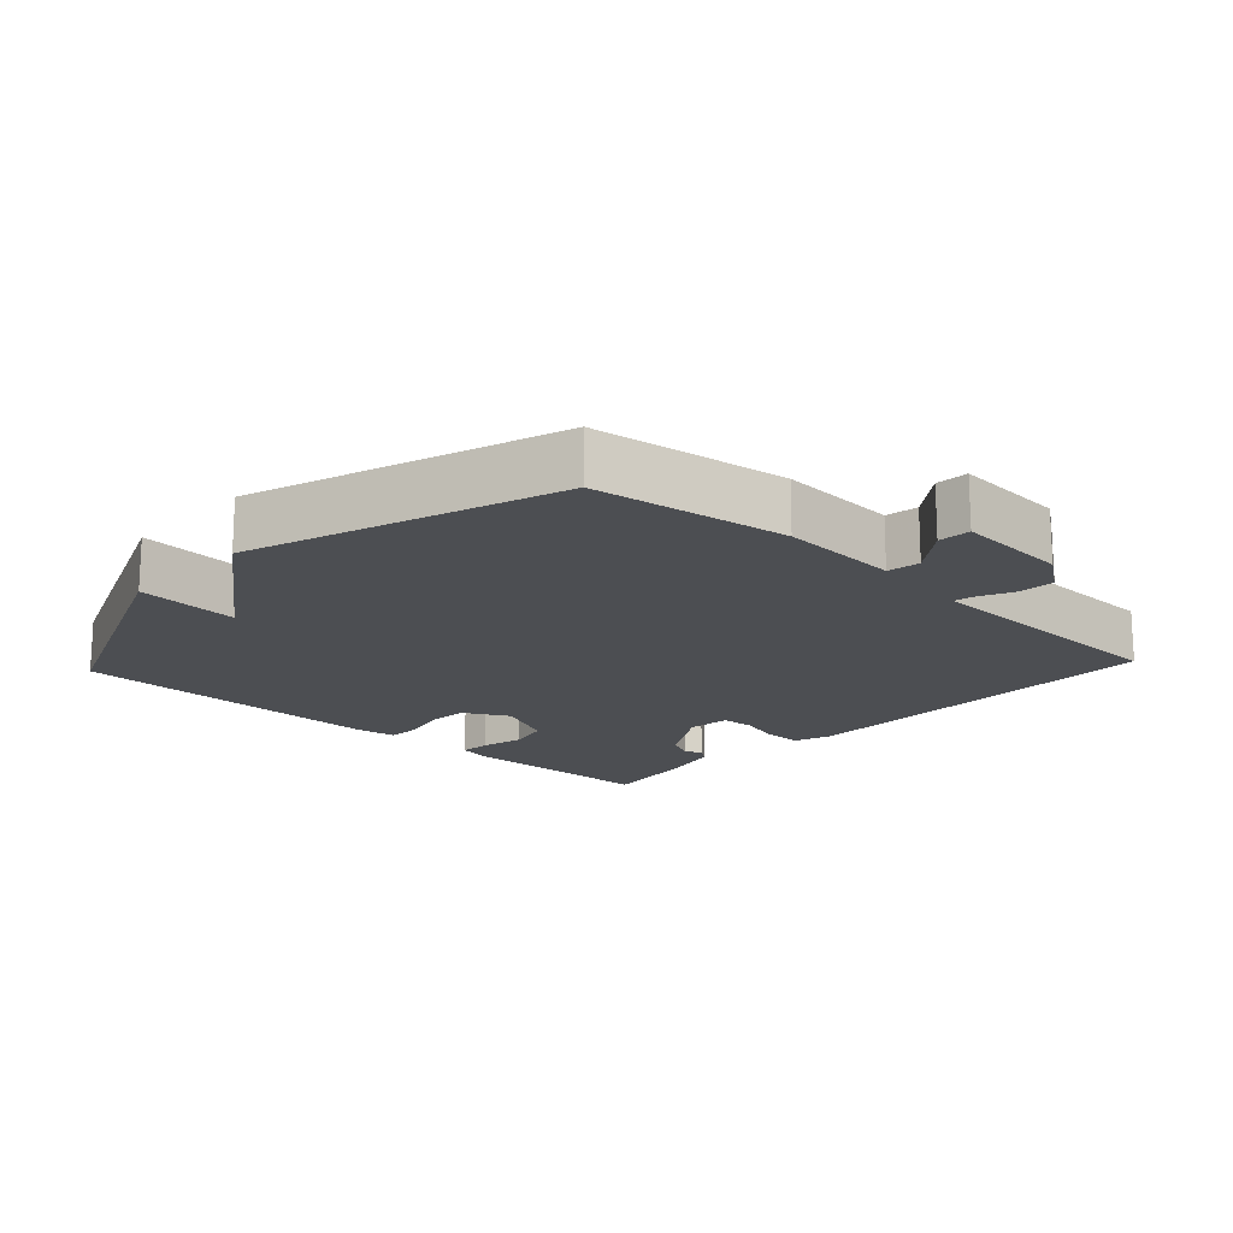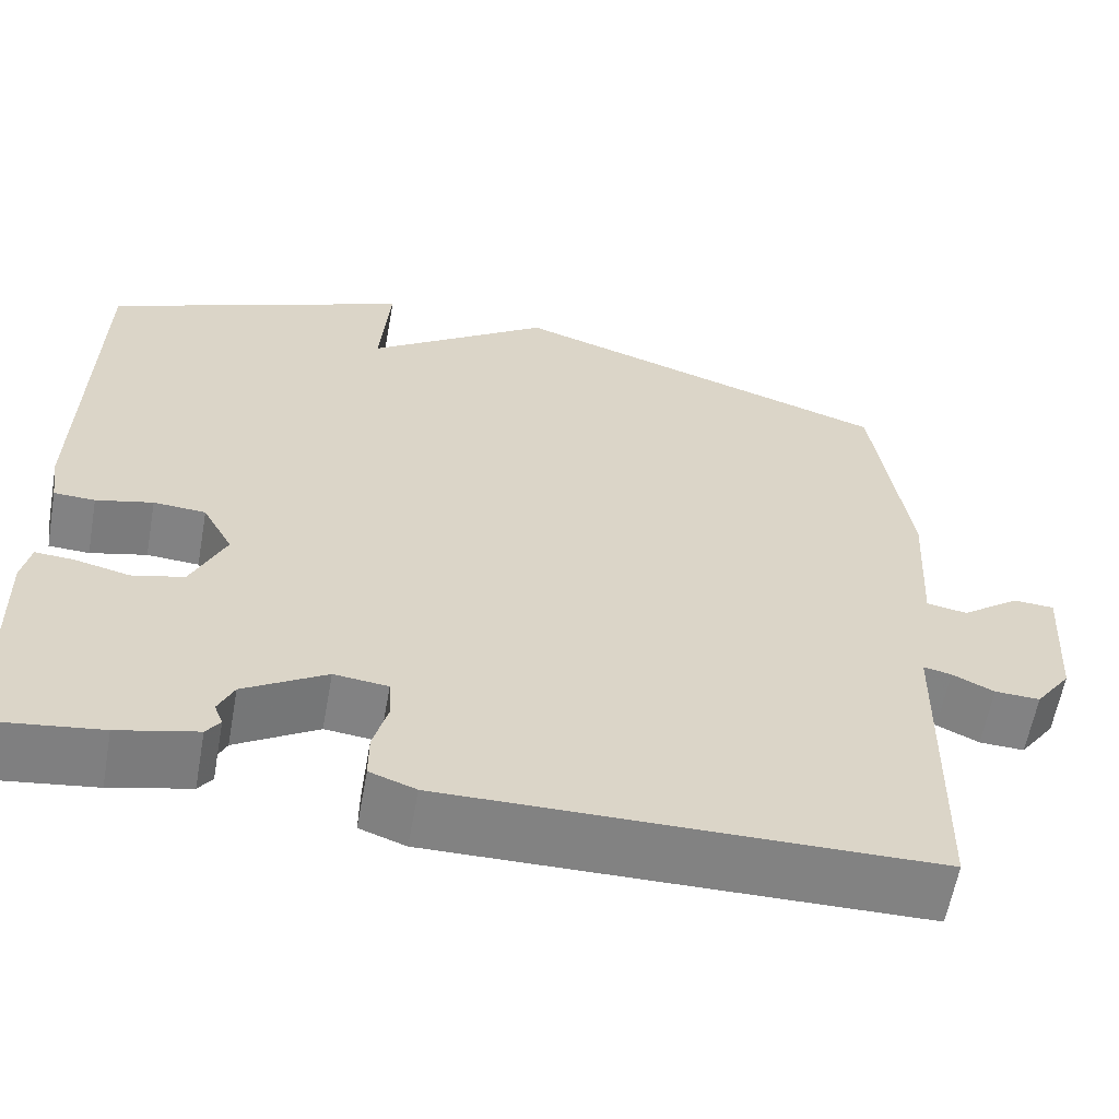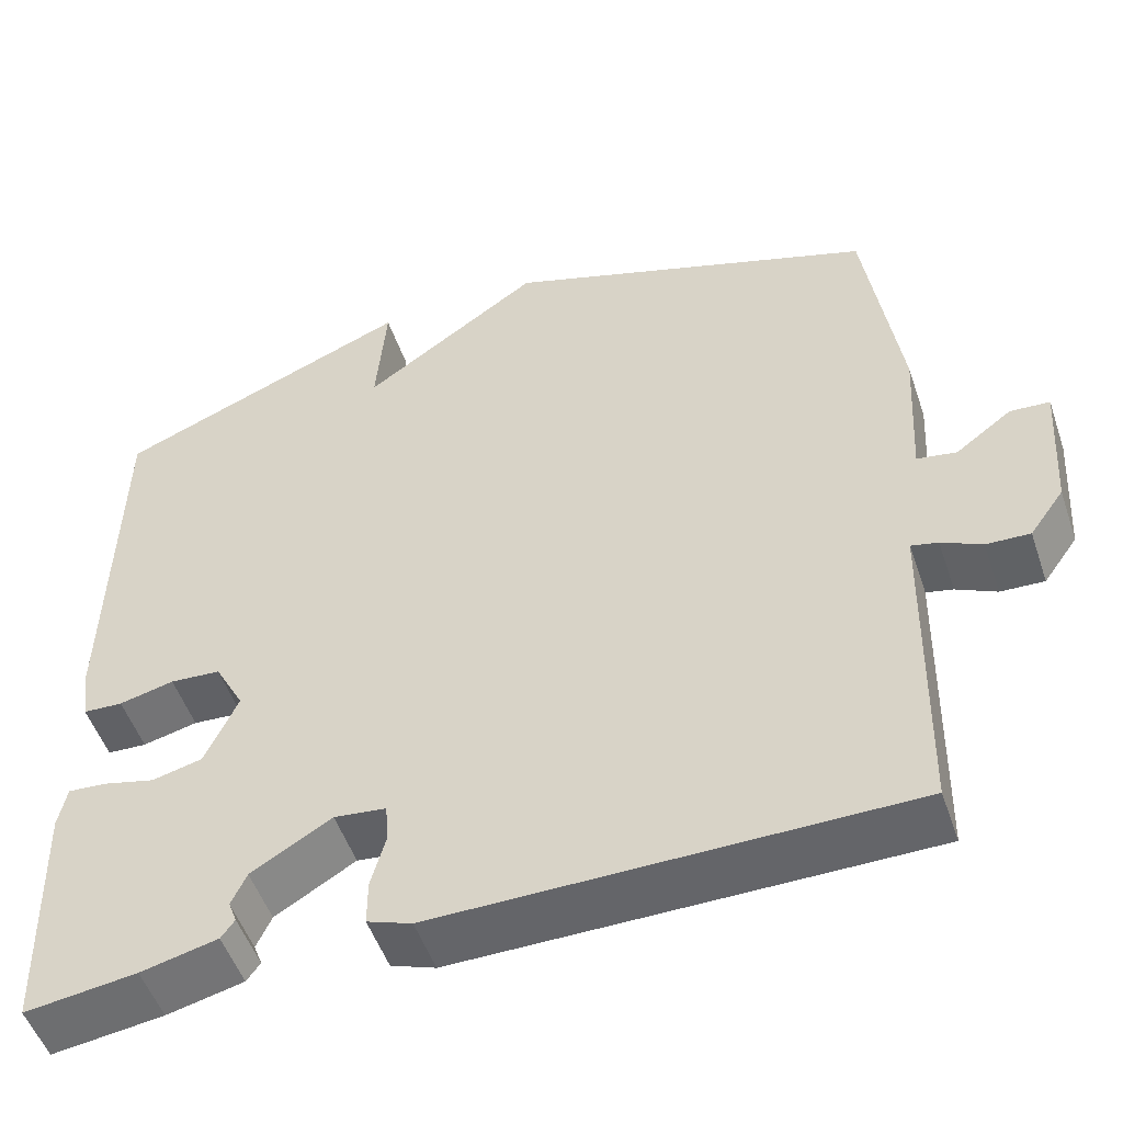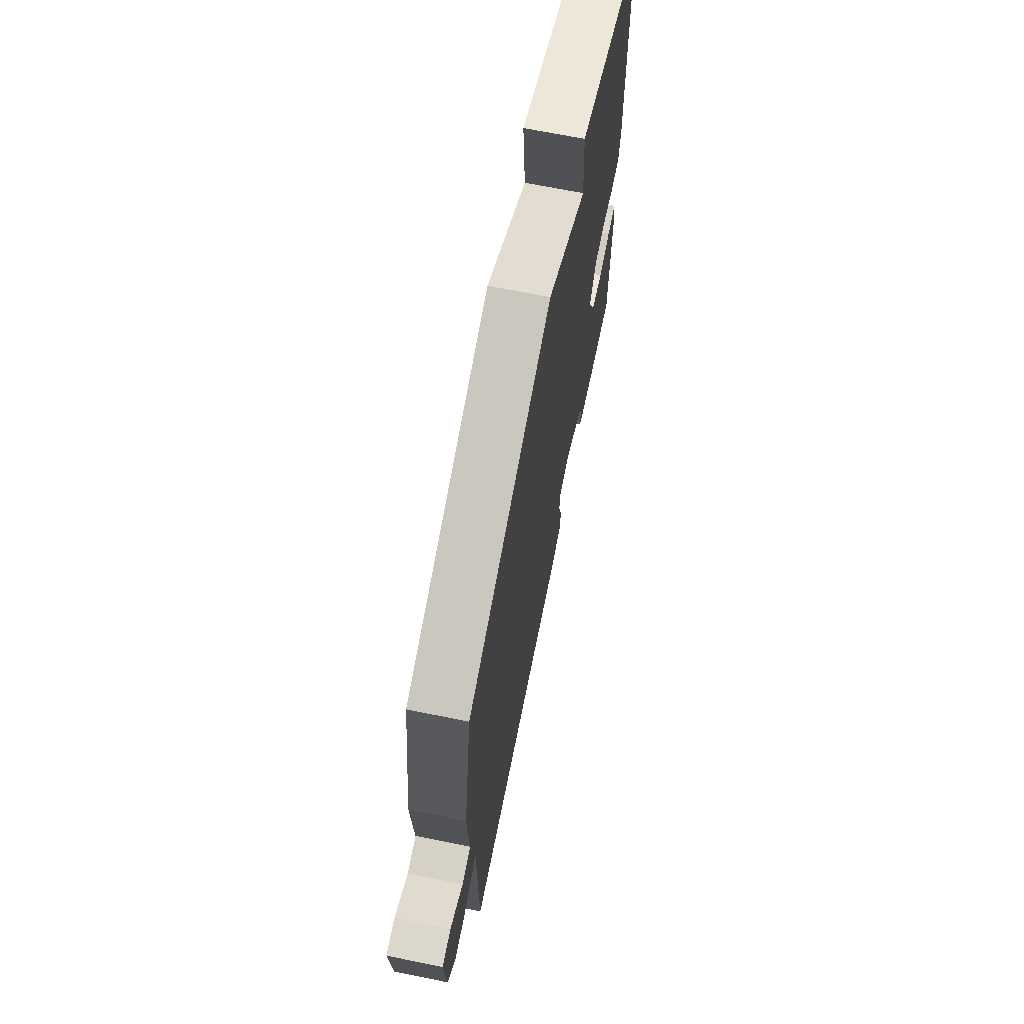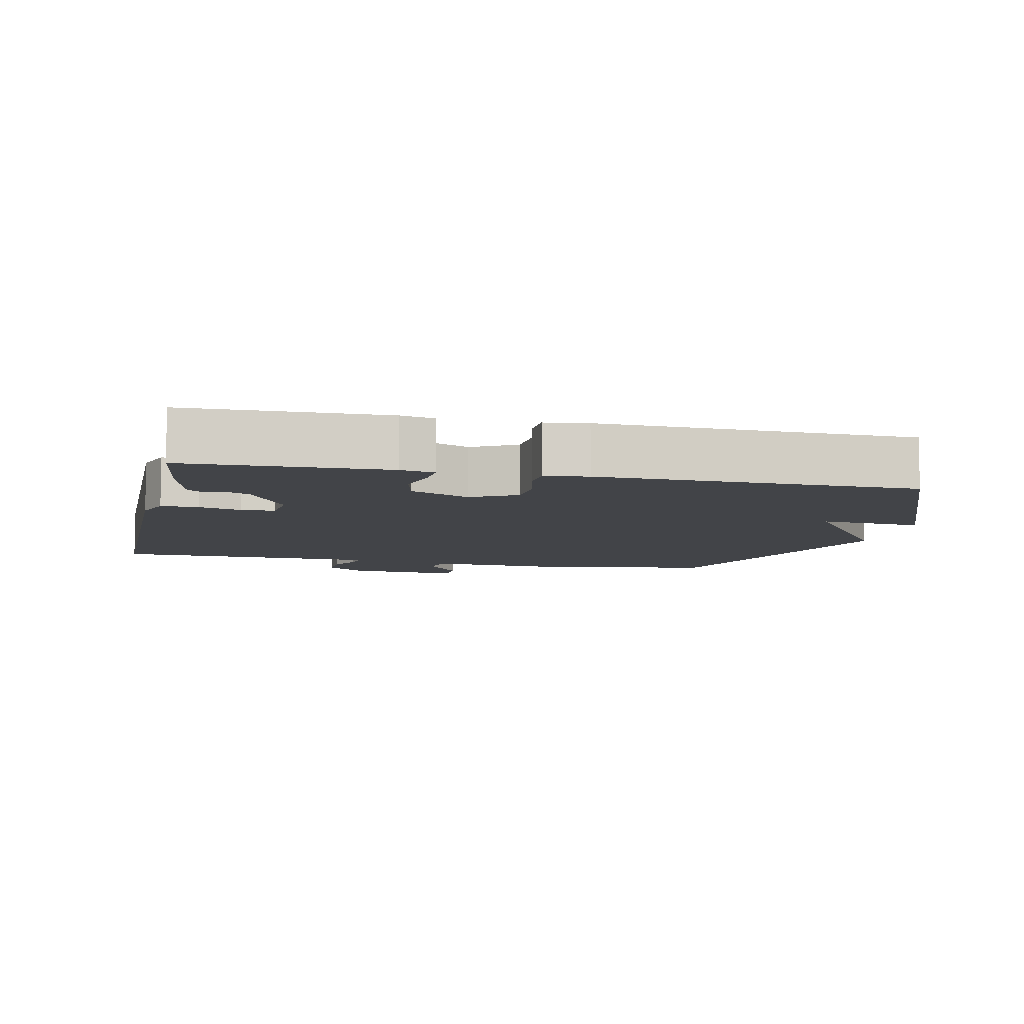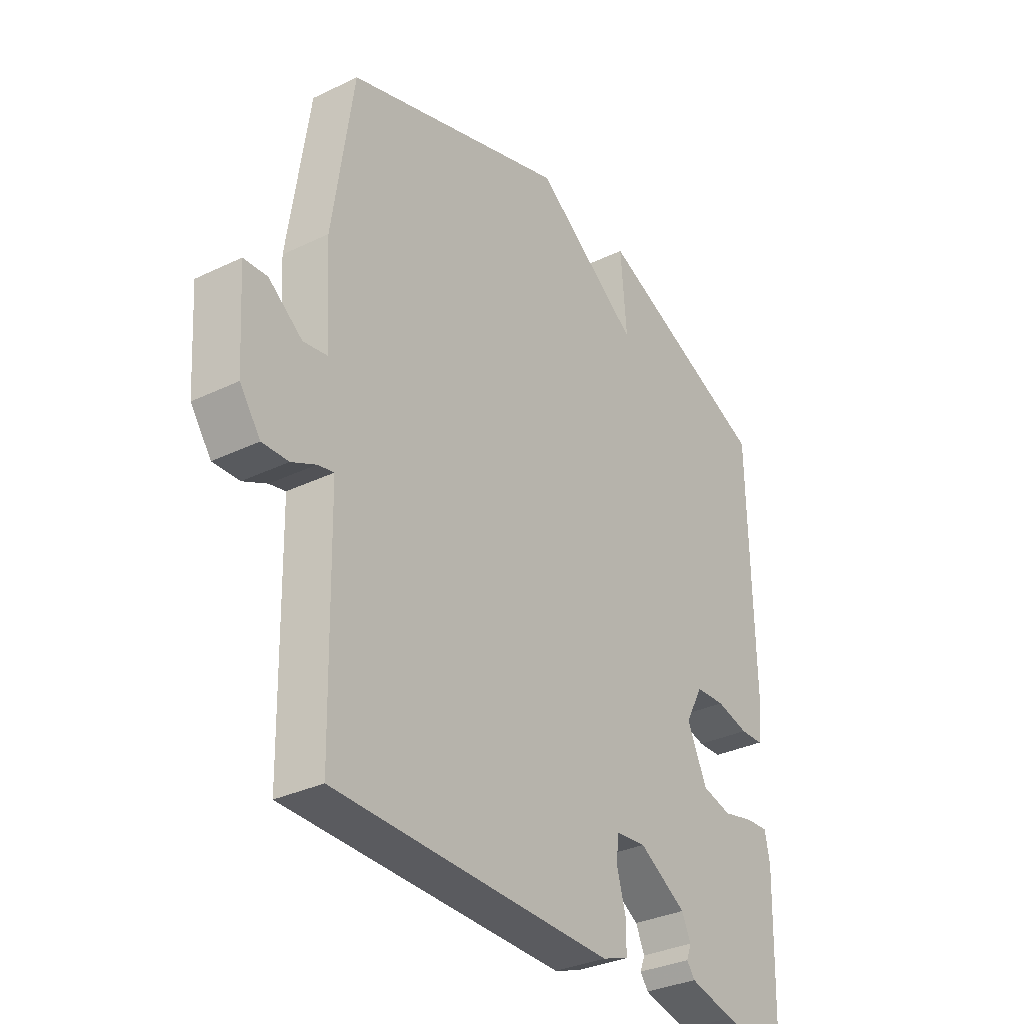
<metadata>
{"format":"obj","ext":"obj","renderer":"f3d","projection":"perspective","resolution":1024,"background":"white","views":[{"elev":-17.0,"azim":47.0,"up":"+Y"},{"elev":-60.7,"azim":-10.2,"up":"+Z"},{"elev":-51.4,"azim":18.7,"up":"+Z"},{"elev":69.1,"azim":101.4,"up":"+Z"},{"elev":-7.8,"azim":-102.6,"up":"+Y"},{"elev":-32.7,"azim":123.8,"up":"+Z"}]}
</metadata>
<code>
v 0.5 0.07 -0.5
v -0.057 0.07 -0.506
v -0.11 0.07 -0.487
v -0.11 0.07 -0.433
v -0.093 0.07 -0.371
v -0.096 0.07 -0.323
v -0.158 0.07 -0.316
v -0.253 0.07 -0.373
v -0.271 0.07 -0.412
v -0.261 0.07 -0.438
v -0.277 0.07 -0.46
v -0.368 0.07 -0.482
v -0.5 0.07 -0.5
v -0.508 0.07 -0.21
v -0.498 0.07 -0.16
v -0.453 0.07 -0.163
v -0.391 0.07 -0.178
v -0.331 0.07 -0.163
v -0.292 0.07 -0.077
v -0.327 0.07 -0.012
v -0.387 0.07 -0.008
v -0.452 0.07 -0.024
v -0.499 0.07 -0.022
v -0.508 0.07 0.041
v -0.5 0.07 0.5
v -0.146 0.07 0.648
v -0.158 0.07 0.499
v 0.054 0.07 0.648
v 0.5 0.07 0.5
v 0.541 0.07 0.216
v 0.531 0.07 0.041
v 0.578 0.07 0.033
v 0.645 0.07 0.083
v 0.692 0.07 0.08
v 0.681 0.07 -0.085
v 0.64 0.07 -0.142
v 0.588 0.07 -0.14
v 0.54 0.07 -0.117
v 0.508 0.07 -0.11
v 0.507 0.07 -0.156
v 0.5 0 -0.5
v -0.057 0 -0.506
v -0.11 0 -0.487
v -0.11 0 -0.433
v -0.093 0 -0.371
v -0.096 0 -0.323
v -0.158 0 -0.316
v -0.253 0 -0.373
v -0.271 0 -0.412
v -0.261 0 -0.438
v -0.277 0 -0.46
v -0.368 0 -0.482
v -0.5 0 -0.5
v -0.508 0 -0.21
v -0.498 0 -0.16
v -0.453 0 -0.163
v -0.391 0 -0.178
v -0.331 0 -0.163
v -0.292 0 -0.077
v -0.327 0 -0.012
v -0.387 0 -0.008
v -0.452 0 -0.024
v -0.499 0 -0.022
v -0.508 0 0.041
v -0.5 0 0.5
v -0.146 0 0.648
v -0.158 0 0.499
v 0.054 0 0.648
v 0.5 0 0.5
v 0.541 0 0.216
v 0.531 0 0.041
v 0.578 0 0.033
v 0.645 0 0.083
v 0.692 0 0.08
v 0.681 0 -0.085
v 0.64 0 -0.142
v 0.588 0 -0.14
v 0.54 0 -0.117
v 0.508 0 -0.11
v 0.507 0 -0.156
f 36 37 38
f 35 36 38
f 34 35 38
f 33 34 38
f 32 33 38
f 31 32 38 39
f 30 31 39
f 29 30 39
f 28 29 39
f 27 28 39
f 25 26 27
f 24 25 27
f 23 24 27
f 22 23 27
f 21 22 27
f 20 21 27
f 27 39 40
f 20 27 40
f 19 20 40
f 15 16 17
f 14 15 17
f 13 14 17
f 12 13 17
f 11 12 17
f 10 11 17
f 9 10 17
f 8 9 17 18
f 7 8 18 19
f 3 4 5
f 2 3 5
f 1 2 5
f 40 1 5
f 40 5 6
f 6 7 19 40
f 78 77 76
f 78 76 75
f 78 75 74
f 78 74 73
f 78 73 72
f 79 78 72 71
f 79 71 70
f 79 70 69
f 79 69 68
f 79 68 67
f 67 66 65
f 67 65 64
f 67 64 63
f 67 63 62
f 67 62 61
f 67 61 60
f 80 79 67
f 80 67 60
f 80 60 59
f 57 56 55
f 57 55 54
f 57 54 53
f 57 53 52
f 57 52 51
f 57 51 50
f 57 50 49
f 58 57 49 48
f 59 58 48 47
f 45 44 43
f 45 43 42
f 45 42 41
f 45 41 80
f 46 45 80
f 80 59 47 46
f 1 41 42 2
f 2 42 43 3
f 3 43 44 4
f 4 44 45 5
f 5 45 46 6
f 6 46 47 7
f 7 47 48 8
f 8 48 49 9
f 9 49 50 10
f 10 50 51 11
f 11 51 52 12
f 12 52 53 13
f 13 53 54 14
f 14 54 55 15
f 15 55 56 16
f 16 56 57 17
f 17 57 58 18
f 18 58 59 19
f 19 59 60 20
f 20 60 61 21
f 21 61 62 22
f 22 62 63 23
f 23 63 64 24
f 24 64 65 25
f 25 65 66 26
f 26 66 67 27
f 27 67 68 28
f 28 68 69 29
f 29 69 70 30
f 30 70 71 31
f 31 71 72 32
f 32 72 73 33
f 33 73 74 34
f 34 74 75 35
f 35 75 76 36
f 36 76 77 37
f 37 77 78 38
f 38 78 79 39
f 39 79 80 40
f 40 80 41 1

</code>
